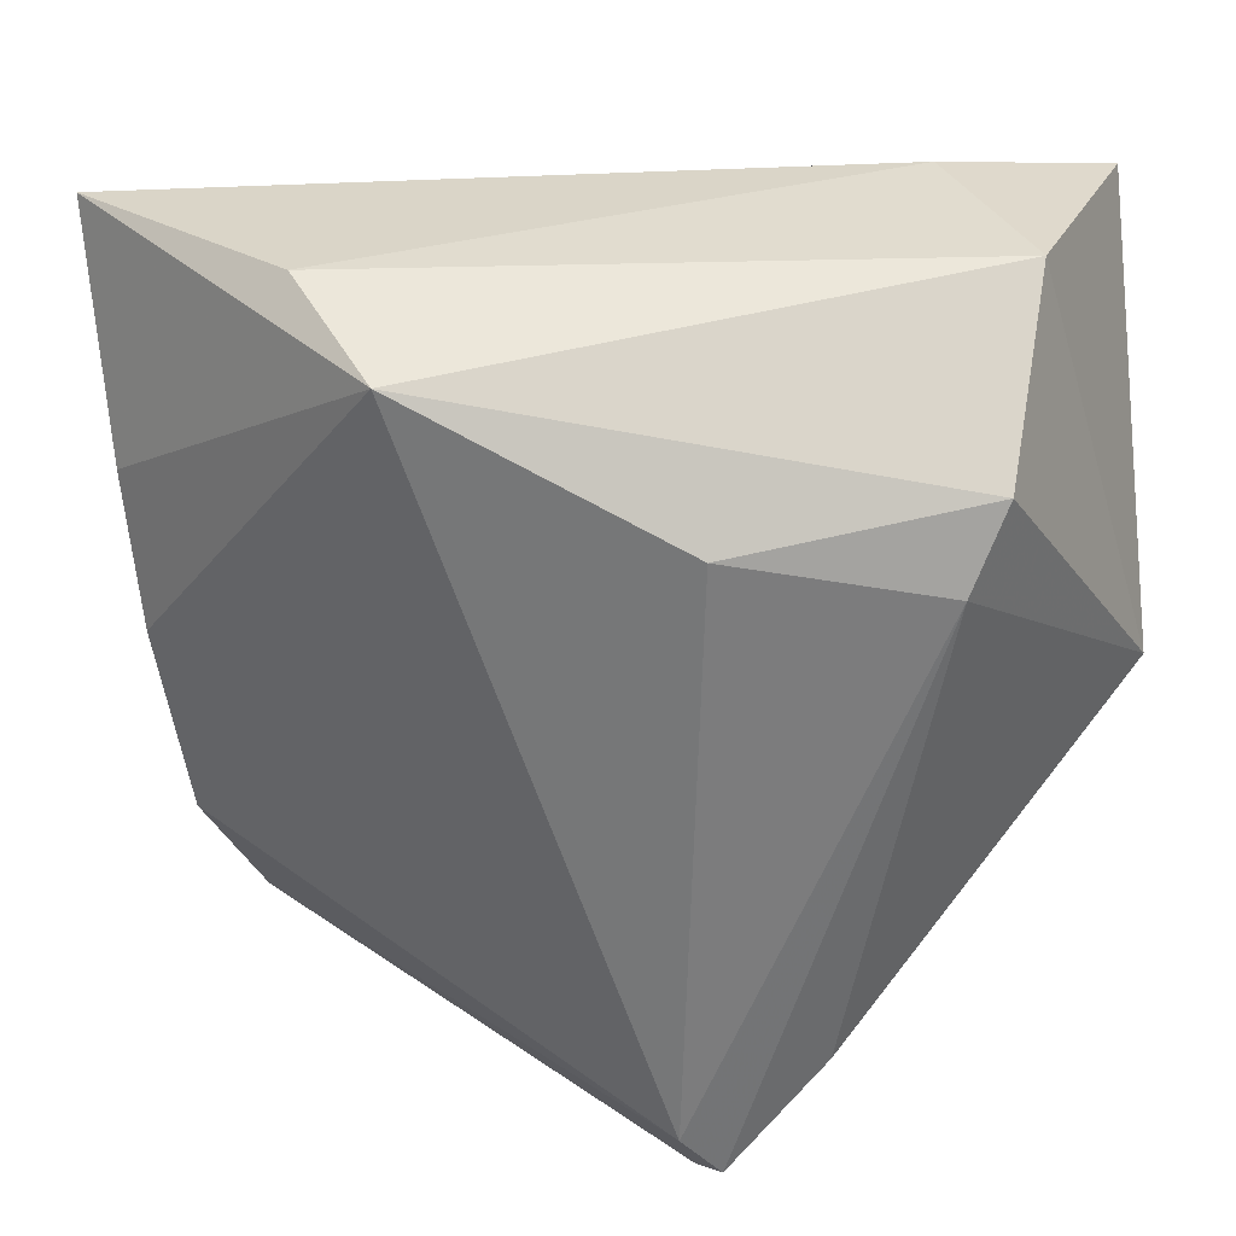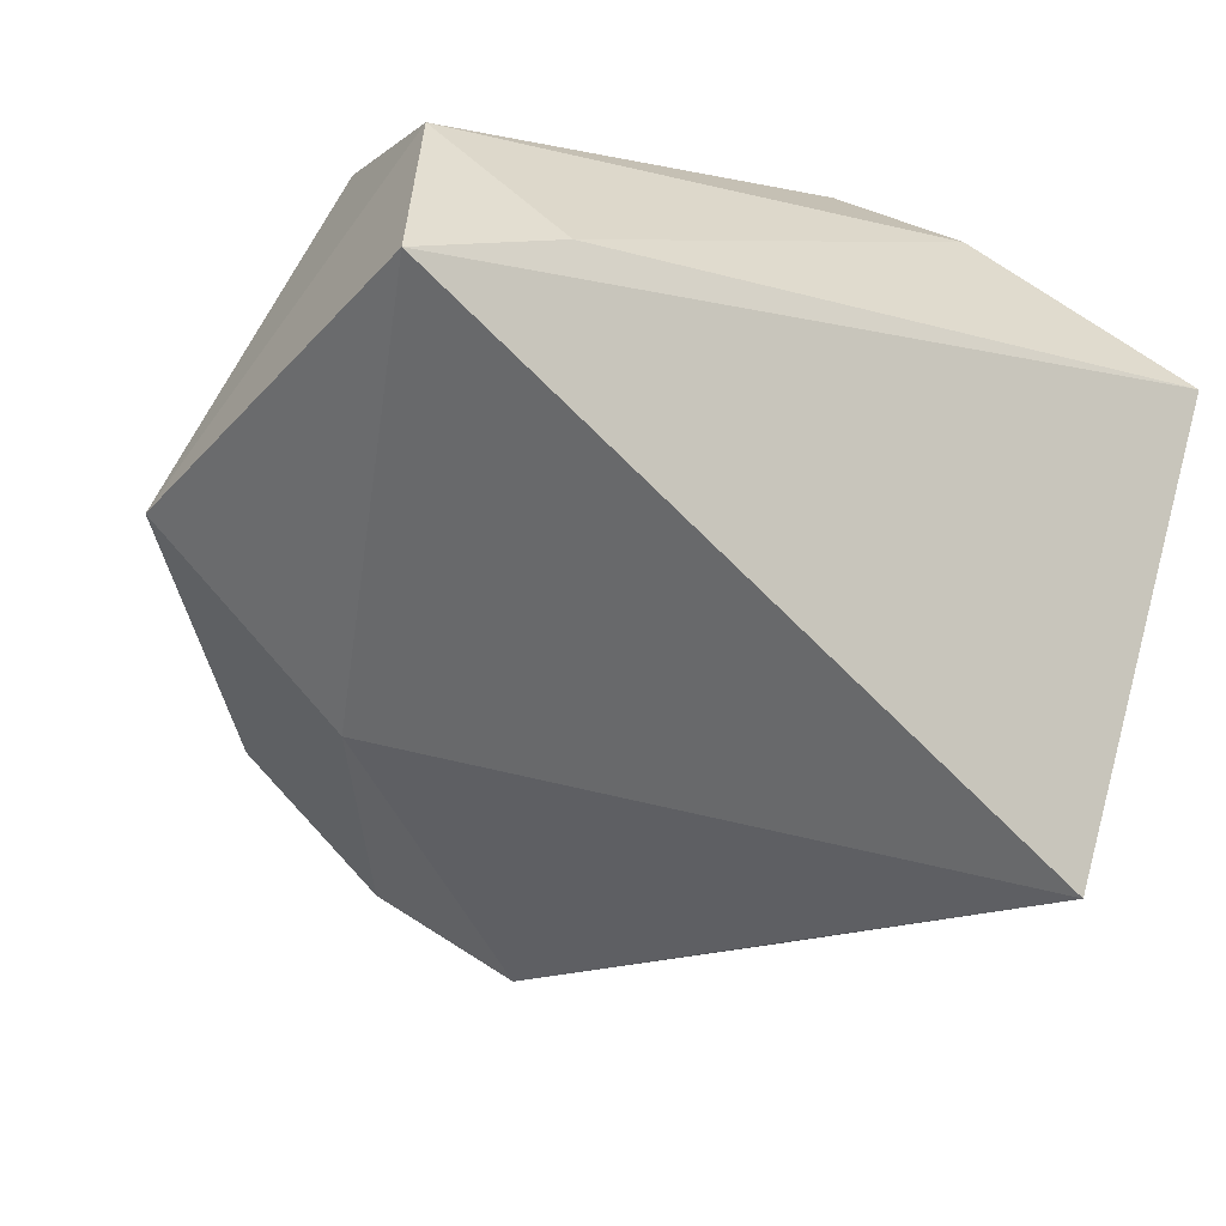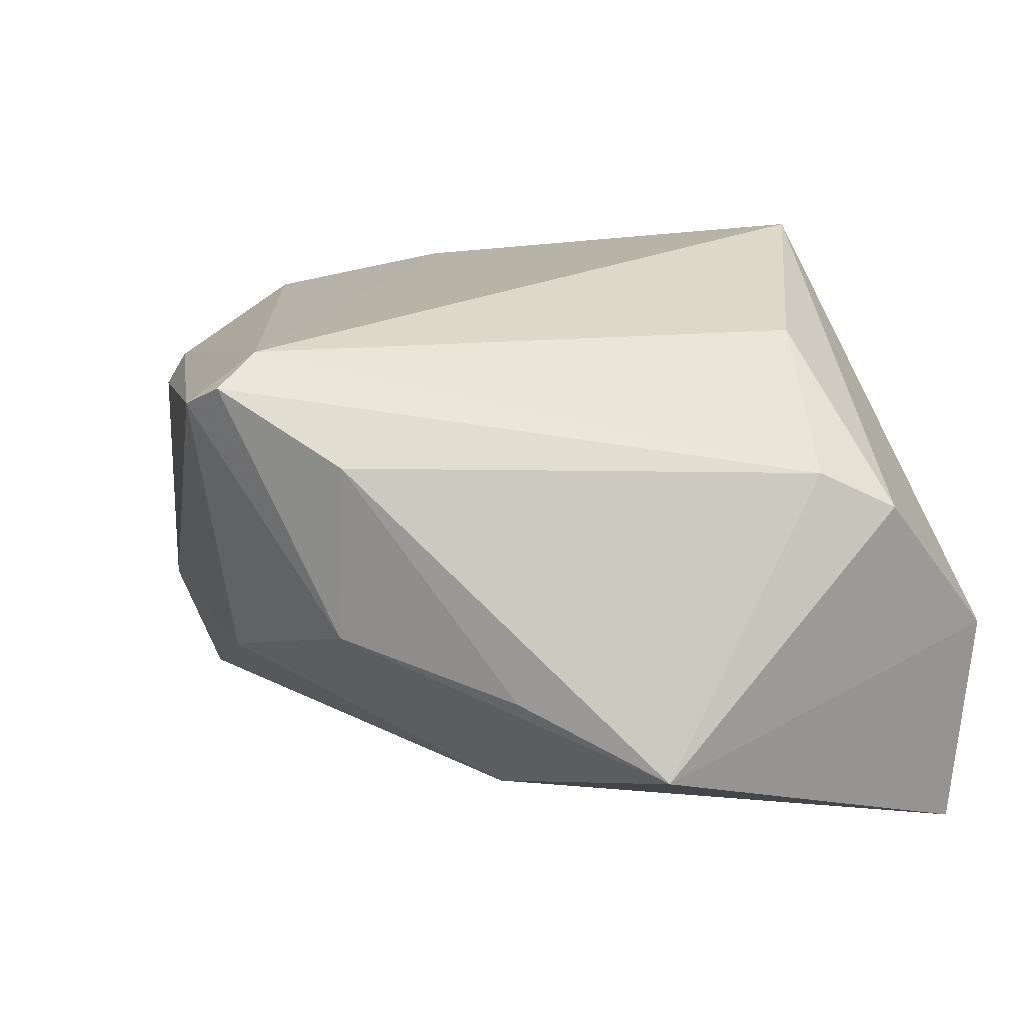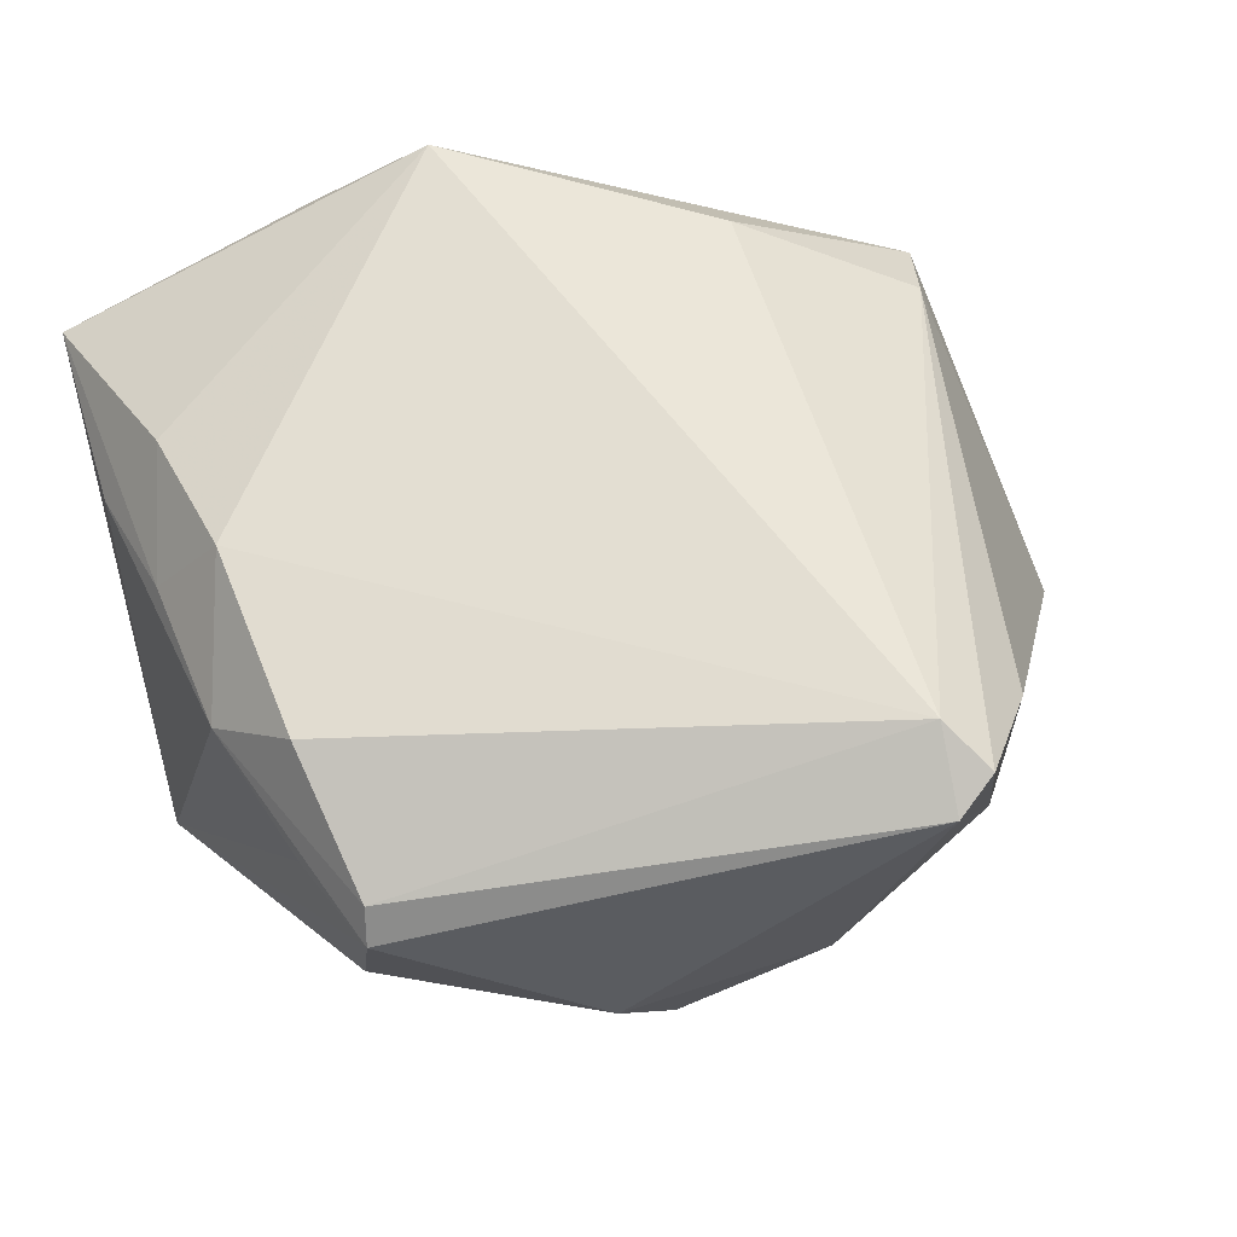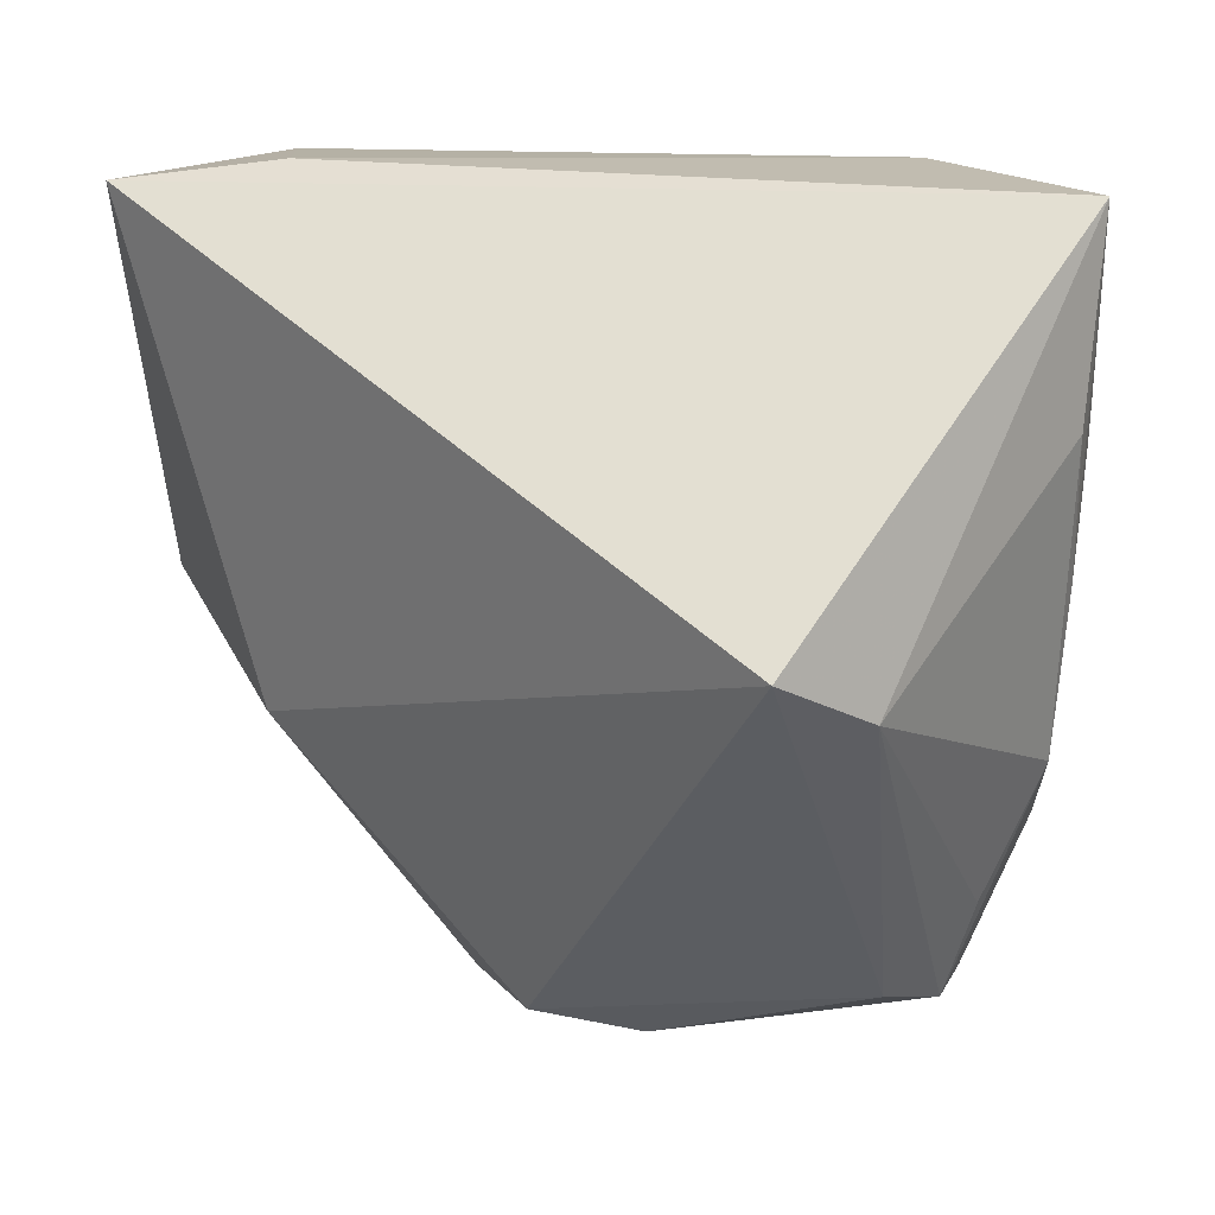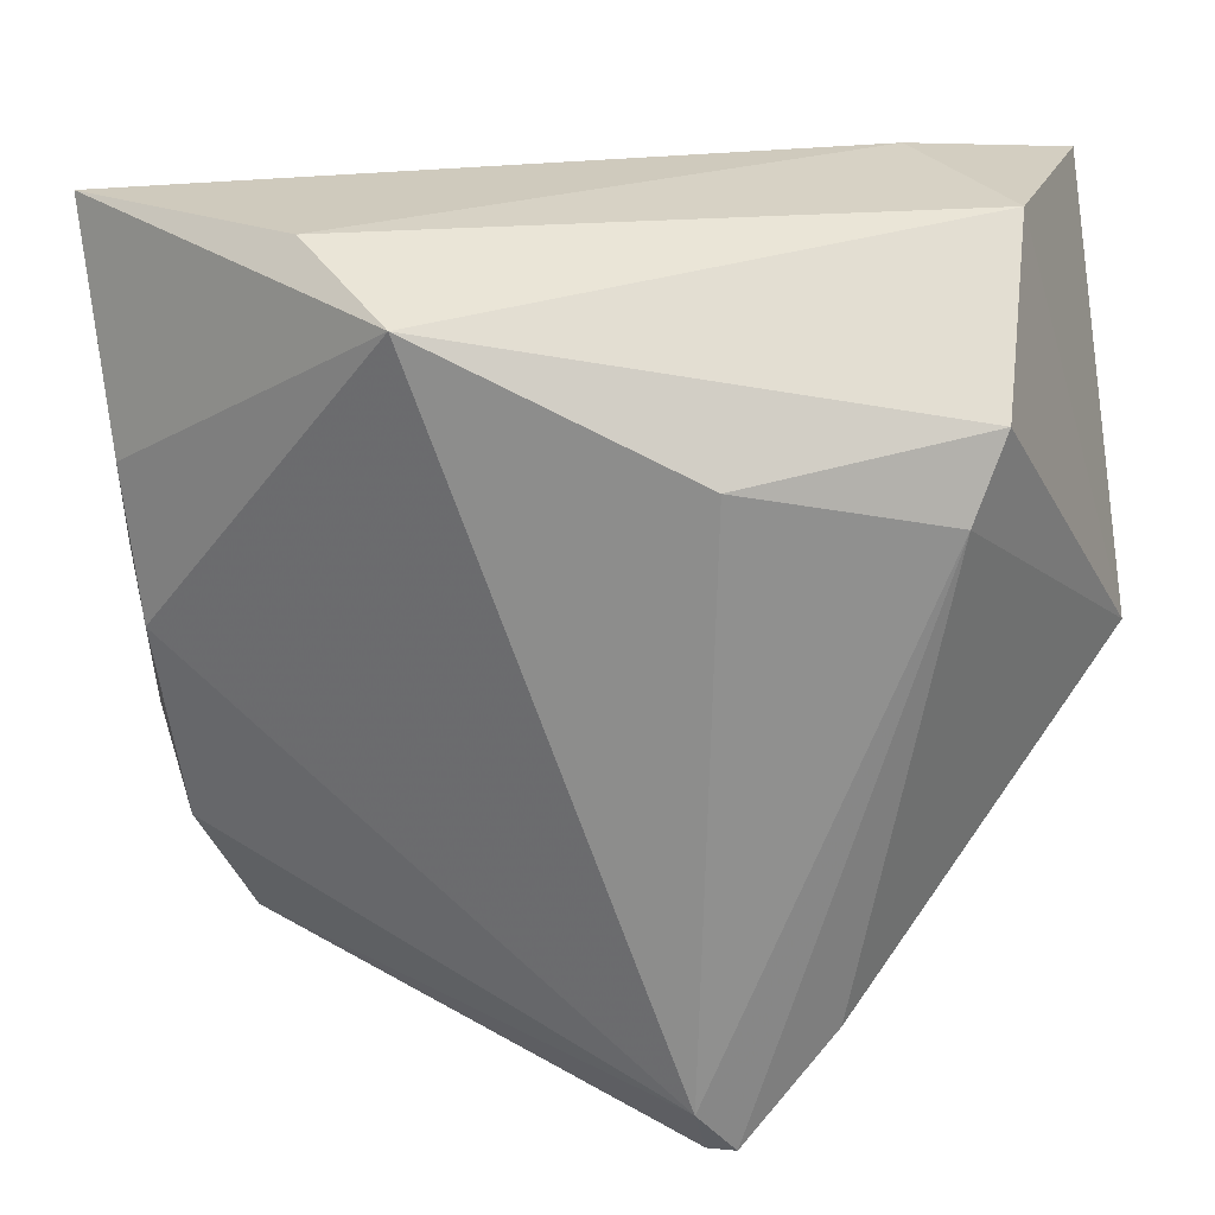
<metadata>
{"format":"obj","ext":"obj","renderer":"f3d","projection":"perspective","resolution":1024,"background":"white","views":[{"elev":34.3,"azim":23.5,"up":"+Y"},{"elev":-60.4,"azim":156.8,"up":"+Z"},{"elev":20.0,"azim":69.6,"up":"+Z"},{"elev":56.6,"azim":-15.7,"up":"+Z"},{"elev":11.9,"azim":-137.2,"up":"+Y"},{"elev":27.5,"azim":19.4,"up":"+Y"}]}
</metadata>
<code>
v -0.0483 0.01685 0.01019
v 0.0134 -0.0446 -0.008655
v 0.03224 -0.03714 -0.00148
v -0.04726 0.0002928 -0.03348
v 0.04358 -0.01994 -0.007608
v -0.02038 0.04085 0.02224
v 0.02661 -0.01579 -0.02575
v -0.04896 -0.005197 -0.02087
v 0.04082 0.04085 -0.007448
v 0.04222 0.01755 0.01492
v -0.04284 -0.0164 0.01455
v -0.03761 -0.0311 0.01069
v 0.05235 -0.005064 -0.01595
v -0.03586 -0.02446 0.02221
v -0.0337 -0.03927 0.0007925
v -0.009985 -0.04658 -0.007565
v 0.0334 -0.03682 0.01912
v -0.007223 0.03679 0.03192
v -0.04881 0.03868 0.01255
v 0.02162 -0.04307 0.02984
v 0.02187 0.02297 0.02609
v 0.0212 -0.05103 0.02459
v 0.04051 0.03857 -0.03348
v -0.03836 -0.001928 0.02415
v 0.02531 -0.04838 0.02718
v -0.04498 0.001588 0.01438
v -0.03335 -0.04188 0.01069
v 0.02539 0.04085 -0.02205
v -0.04164 0.01443 0.02141
v 0.04442 0.02625 0.01044
v -0.03277 -0.0396 0.01462
v -0.002775 -0.04326 -0.01755
f 19 23 4
f 7 23 13
f 13 3 7
f 4 23 7
f 7 32 4
f 20 21 18
f 13 23 9
f 24 20 18
f 14 20 24
f 2 3 22
f 32 7 2
f 2 7 3
f 5 3 13
f 13 17 5
f 5 17 3
f 25 20 22
f 22 3 25
f 3 17 25
f 18 21 30
f 30 9 18
f 13 9 30
f 23 19 28
f 28 9 23
f 4 32 15
f 31 27 22
f 22 20 31
f 31 20 14
f 1 26 19
f 4 15 8
f 8 15 27
f 8 19 4
f 8 1 19
f 11 31 14
f 27 31 11
f 14 24 11
f 11 24 26
f 26 1 11
f 1 8 11
f 18 19 29
f 29 24 18
f 19 26 29
f 26 24 29
f 21 20 10
f 10 30 21
f 20 25 10
f 10 25 17
f 10 17 13
f 13 30 10
f 6 28 19
f 9 28 6
f 6 19 18
f 18 9 6
f 16 15 32
f 27 15 16
f 22 27 16
f 16 2 22
f 32 2 16
f 12 8 27
f 27 11 12
f 12 11 8

</code>
